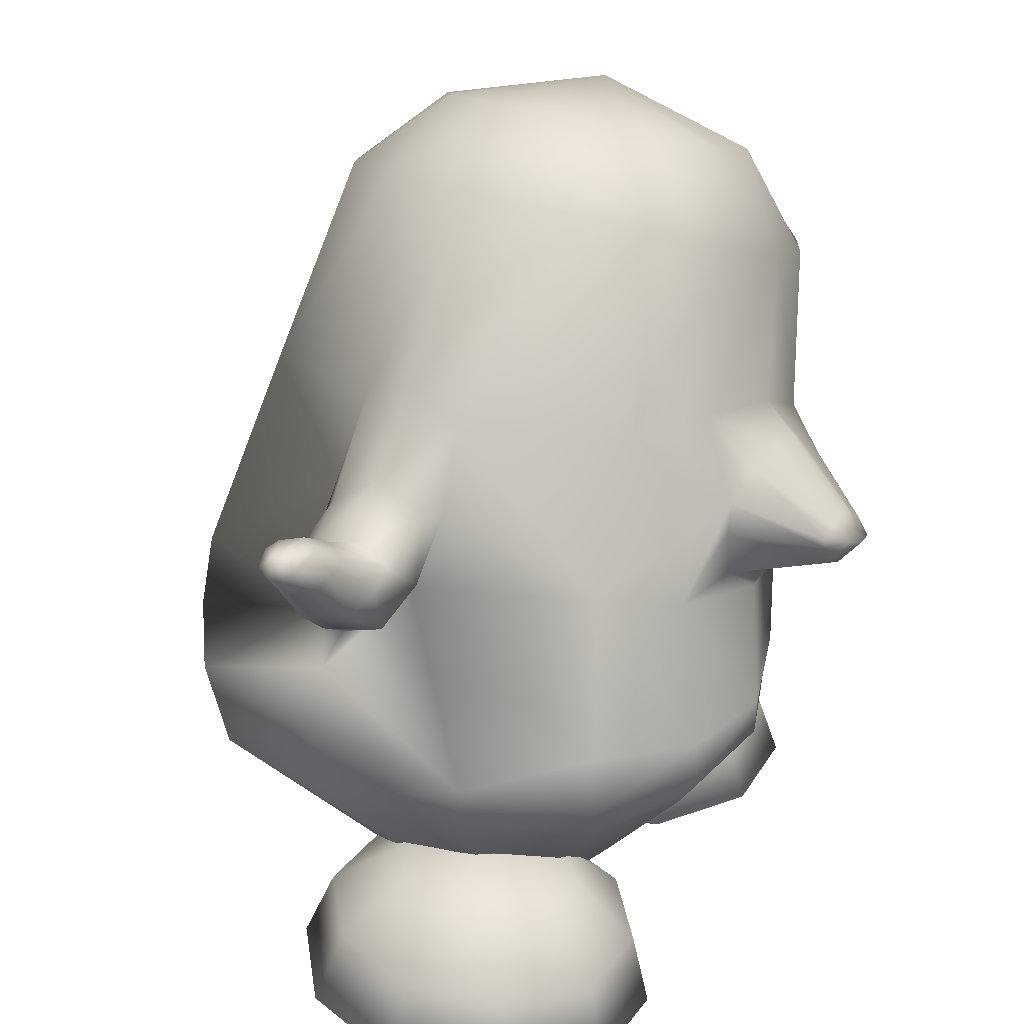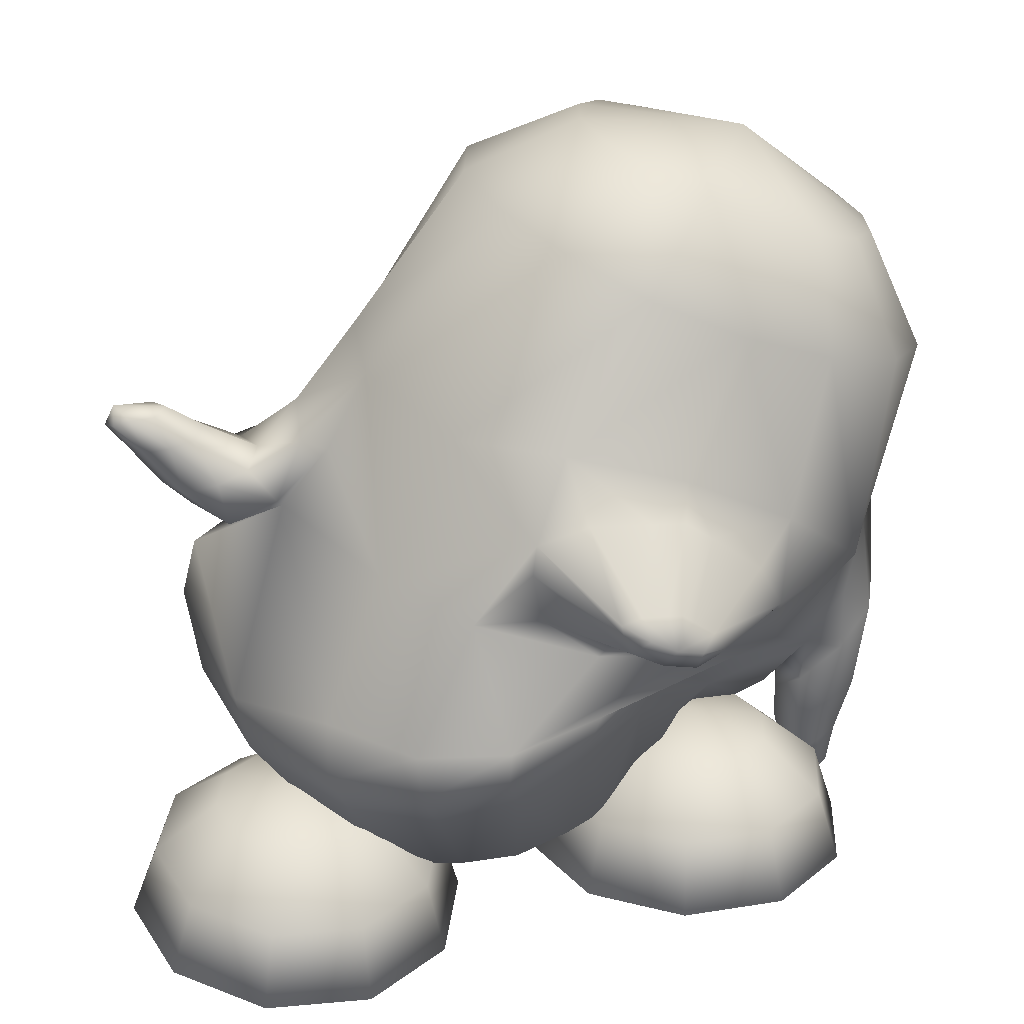
<metadata>
{"format":"obj","ext":"obj","renderer":"f3d","projection":"perspective","resolution":1024,"background":"white","views":[{"elev":29.4,"azim":-60.9,"up":"+Y"},{"elev":26.2,"azim":-10.7,"up":"+Y"}]}
</metadata>
<code>
o tux
v 0.4378 0.4307 0.1592
v 0.2589 0.5069 0.1333
v 0.6245 0.3627 0.1334
v 0.1116 0.5833 0.05552
v 0.7863 0.3144 0.05558
v 0.01001 0.6255 -0.1116
v 0.8905 0.2713 -0.1115
v -0.02544 0.6405 -0.3083
v 0.9271 0.2557 -0.3083
v 0.0165 0.6242 -0.5112
v 0.8904 0.2705 -0.495
v 0.1374 0.5771 -0.6814
v 0.7967 0.3092 -0.6435
v 0.3121 0.5085 -0.781
v 0.6635 0.3651 -0.7462
v 0.4979 0.4337 -0.7979
v 0.5119 0.6048 -0.00116
v 0.3993 0.6601 -0.005227
v 0.6319 0.567 -0.005213
v 0.3019 0.6996 -0.07657
v 0.7314 0.5267 -0.07657
v 0.2369 0.7261 -0.183
v 0.7978 0.4995 -0.183
v 0.2138 0.7355 -0.3083
v 0.8209 0.4902 -0.3083
v 0.2369 0.7261 -0.4336
v 0.7978 0.4995 -0.4336
v 0.3033 0.6994 -0.54
v 0.7321 0.5261 -0.5393
v 0.4057 0.6584 -0.6101
v 0.6365 0.565 -0.6064
v 0.5227 0.6112 -0.6322
v 0.5538 0.7032 -0.3083
v 0.578 -0.04266 -0.7973
v 0.3475 0.04939 -0.8796
v 0.7002 -0.1016 -0.6664
v -0.01547 0.1724 -0.7853
v 0.7328 -0.1279 -0.6379
v -0.2462 0.264 -0.4224
v 0.8327 -0.1744 -0.4199
v -0.2574 0.3253 -0.314
v 0.8824 -0.1388 -0.314
v -0.2479 0.257 -0.2083
v 0.8333 -0.1801 -0.2083
v -0.1188 0.228 0.08572
v 0.7168 -0.09882 0.08586
v 0.08881 0.213 0.1695
v 0.5486 0.03773 0.1697
v 0.3257 0.1534 0.2011
v -0.05556 -0.3212 0.3745
v -0.2346 -0.3394 0.3233
v 0.1336 -0.2905 0.3175
v -0.3922 -0.3296 0.1767
v 0.3174 -0.2855 0.1648
v -0.4284 -0.02866 -0.2152
v 0.7208 -0.4704 -0.2145
v -0.5411 -0.09308 -0.3044
v 0.6865 -0.5494 -0.3025
v -0.465 -0.1126 -0.41
v 0.7192 -0.4693 -0.4075
v -0.09074 -0.2899 -0.9443
v 0.6823 -0.564 -0.519
v 0.32 -0.4107 -0.9874
v 0.6846 -0.5678 -0.651
v 0.5592 -0.5072 -0.85
v 0.5148 -0.6558 -0.8718
v 0.2436 -0.55 -0.9861
v 0.62 -0.7111 -0.6643
v -0.1481 -0.4249 -0.9374
v 0.6197 -0.6979 -0.5301
v -0.5269 -0.2947 -0.6578
v 0.5945 -0.6767 -0.4607
v -0.638 -0.2688 -0.3254
v 0.5859 -0.6329 -0.2896
v -0.5598 -0.3735 -0.03423
v 0.4585 -0.4593 -0.05677
v -0.3958 -0.458 0.1812
v 0.278 -0.3296 0.1618
v -0.2276 -0.4393 0.3248
v 0.1156 -0.3426 0.3153
v -0.05936 -0.3918 0.3735
v -0.03367 -0.4661 0.3107
v -0.1887 -0.5228 0.2694
v 0.1201 -0.4096 0.2577
v -0.3516 -0.5536 0.1442
v 0.2645 -0.4025 0.1186
v -0.5316 -0.5064 -0.05455
v 0.4052 -0.516 -0.07531
v -0.6077 -0.4562 -0.3151
v 0.4788 -0.6397 -0.285
v -0.5197 -0.4668 -0.6118
v 0.498 -0.7285 -0.4397
v -0.2375 -0.557 -0.8395
v 0.4887 -0.7622 -0.5545
v 0.1355 -0.6169 -0.8843
v 0.4752 -0.7467 -0.6339
v 0.3927 -0.7316 -0.7882
v -0.00498 -0.8619 -0.1911
v 0.01136 -0.8456 -0.5421
v -0.1106 -0.8283 -0.5154
v 0.1254 -0.8608 -0.5346
v -0.2214 -0.8145 -0.4434
v 0.2213 -0.8542 -0.4741
v -0.3052 -0.8001 -0.3028
v 0.2974 -0.8235 -0.3979
v -0.3307 -0.7994 -0.1754
v 0.3286 -0.8041 -0.2847
v -0.3028 -0.7976 -0.05463
v 0.3058 -0.7818 -0.1536
v -0.2139 -0.781 0.02675
v 0.229 -0.7435 -0.04167
v -0.1053 -0.761 0.07749
v 0.1257 -0.7334 0.04589
v 0.00953 -0.7472 0.09098
v 0.1369 -0.1772 0.2734
v -0.1035 -0.1103 0.2235
v 0.3538 -0.2224 0.2237
v -0.2723 -0.04144 0.1158
v 0.548 -0.2605 0.1161
v 0.006264 0.01103 0.2652
v 0.4363 -0.1281 0.2655
v 0.02401 -0.09113 0.2621
v 0.3185 -0.1765 0.2623
v 0.01292 0.07442 0.267
v 0.5065 -0.09809 0.2674
v 0.1158 0.1059 0.2681
v 0.4606 -0.01512 0.2684
v 0.2392 0.1006 0.2688
v 0.3607 0.0594 0.269
v 0.3062 0.0986 0.2722
v 0.1658 -0.1557 0.2663
v 0.4419 -0.6314 -0.8819
v 0.5275 -0.6695 -0.7965
v 0.3273 -0.695 -0.7998
v 0.4016 -0.7289 -0.7381
v 0.3784 -0.7204 -0.85
v 0.4568 -0.7553 -0.7717
v 0.4129 -0.7461 -0.9034
v 0.498 -0.7839 -0.8185
v 0.4263 -0.7569 -0.8281
v 0.4854 -0.7704 -0.8934
v 0.4402 -0.8589 -0.8874
v 0.4031 -0.8504 -0.8464
v 0.3988 -0.8345 -0.8938
v 0.4522 -0.8582 -0.8405
v 0.3826 -0.8061 -0.8604
v 0.4319 -0.828 -0.8112
v 0.4159 -0.8672 -0.8668
v -0.3326 0.09947 -0.195
v 0.7956 -0.3401 -0.1948
v -0.3188 0.09553 -0.4456
v 0.8075 -0.3176 -0.4452
v -0.3811 0.08989 -0.4215
v 0.8597 -0.4015 -0.4211
v -0.3814 0.1654 -0.314
v 0.8964 -0.3488 -0.3139
v -0.3857 0.115 -0.2084
v 0.8596 -0.3921 -0.2081
v -0.5396 -0.06314 -0.2157
v 0.7121 -0.5636 -0.2142
v -0.6104 -0.04903 -0.3036
v 0.681 -0.6274 -0.3022
v -0.5452 -0.06669 -0.409
v 0.7096 -0.563 -0.4072
v -0.4409 -0.009856 -0.1954
v 0.7938 -0.4803 -0.1944
v -0.4194 0.001909 -0.4457
v 0.8163 -0.4604 -0.4449
v -0.4661 0.06543 -0.3126
v 0.87 -0.5732 -0.3131
v -0.4936 0.05269 -0.3982
v 0.8359 -0.5964 -0.3985
v -0.4949 0.05064 -0.2286
v 0.8392 -0.5923 -0.2289
v -0.6683 0.004087 -0.3048
v 0.684 -0.7034 -0.3041
v -0.6259 0.007181 -0.2345
v 0.7155 -0.6746 -0.2339
v -0.6265 0.01215 -0.3881
v 0.7163 -0.6762 -0.3877
v -0.5585 0.02672 -0.2182
v 0.7758 -0.6348 -0.2181
v -0.5374 0.03909 -0.4174
v 0.7945 -0.6262 -0.4175
v -0.5772 0.1254 -0.3109
v 0.8353 -0.7138 -0.3125
v -0.6035 0.1171 -0.3667
v 0.8109 -0.7277 -0.3681
v -0.6015 0.1143 -0.2564
v 0.8118 -0.7255 -0.2578
v -0.6992 0.09163 -0.2614
v 0.7306 -0.7845 -0.2622
v -0.7319 0.08699 -0.306
v 0.7051 -0.8057 -0.3067
v -0.7001 0.09322 -0.3598
v 0.7298 -0.7852 -0.3607
v -0.6508 0.102 -0.2509
v 0.7703 -0.7548 -0.252
v -0.6404 0.1091 -0.3778
v 0.7806 -0.7502 -0.379
v -0.675 0.1662 -0.3515
v 0.8015 -0.8141 -0.3537
v -0.6509 0.1721 -0.3099
v 0.8224 -0.8001 -0.3122
v -0.6767 0.1666 -0.2691
v 0.802 -0.8165 -0.2713
v -0.7597 0.1517 -0.2719
v 0.7363 -0.8695 -0.2737
v -0.7769 0.1439 -0.3062
v 0.7186 -0.877 -0.3078
v -0.7564 0.1512 -0.3466
v 0.737 -0.8658 -0.3484
v -0.7274 0.1644 -0.2639
v 0.7671 -0.8535 -0.266
v -0.7063 0.1617 -0.3609
v 0.7775 -0.8347 -0.3629
v -0.7575 0.1846 -0.3053
v 0.7621 -0.889 -0.3077
v -0.6094 -0.1425 -0.3109
v 0.6528 -0.6086 -0.2995
v -0.4327 -0.5956 -0.04058
v 0.4435 -0.5905 -0.1852
v -0.2588 -0.6399 -0.04673
v 0.2671 -0.6284 -0.176
v -0.1335 -0.7576 -0.05621
v 0.139 -0.7419 -0.1626
v -0.09241 -0.9106 -0.0695
v 0.09266 -0.8936 -0.155
v -0.1411 -0.9418 -0.07198
v 0.1401 -0.9266 -0.1568
v -0.271 -0.9495 -0.0726
v 0.2692 -0.9395 -0.1651
v -0.3056 -0.9384 -0.1803
v 0.2965 -0.942 -0.2751
v -0.2007 -0.9235 -0.2584
v 0.1875 -0.9324 -0.3474
v -0.1612 -0.8897 -0.2848
v 0.1475 -0.9006 -0.375
v -0.1931 -0.74 -0.2428
v 0.1866 -0.7487 -0.3534
v -0.2949 -0.6282 -0.1575
v 0.2945 -0.6318 -0.2912
v -0.3812 -0.6236 -0.2197
v 0.3792 -0.6372 -0.3562
v -0.3467 -0.7246 -0.3571
v 0.3325 -0.752 -0.4781
v -0.3388 -0.8712 -0.417
v 0.3159 -0.904 -0.5197
v -0.3545 -0.9072 -0.373
v 0.3333 -0.9352 -0.473
v -0.3942 -0.9287 -0.2461
v 0.3807 -0.9435 -0.3475
v -0.5032 -0.9241 -0.2448
v 0.4895 -0.9431 -0.3539
v -0.5435 -0.8988 -0.3713
v 0.5218 -0.9341 -0.4848
v -0.5571 -0.8612 -0.4151
v 0.5335 -0.9022 -0.5335
v -0.5355 -0.7159 -0.355
v 0.5209 -0.7501 -0.4894
v -0.4899 -0.6188 -0.2178
v 0.488 -0.6365 -0.3616
v -0.5775 -0.621 -0.1498
v 0.58 -0.6344 -0.2998
v -0.6873 -0.7195 -0.2375
v 0.6802 -0.7466 -0.3824
v -0.7323 -0.8656 -0.2794
v 0.7175 -0.8982 -0.4099
v -0.6953 -0.9027 -0.2538
v 0.6811 -0.9306 -0.3778
v -0.5908 -0.9263 -0.177
v 0.5815 -0.9411 -0.2921
v -0.6236 -0.9345 -0.06849
v 0.6215 -0.9383 -0.1858
v -0.7521 -0.9169 -0.06591
v 0.7504 -0.9256 -0.1936
v -0.7979 -0.8821 -0.06244
v 0.7974 -0.8925 -0.1972
v -0.7441 -0.7338 -0.04961
v 0.7495 -0.7417 -0.1982
v -0.6103 -0.6292 -0.04133
v 0.62 -0.6316 -0.1934
v -0.5758 -0.6403 0.06639
v 0.5927 -0.6289 -0.08314
v -0.6843 -0.753 0.137
v 0.7022 -0.7371 -0.007188
v -0.7289 -0.9043 0.153
v 0.7428 -0.8873 0.02337
v -0.6923 -0.9361 0.1207
v 0.7031 -0.9211 -0.002591
v -0.5891 -0.9456 0.03923
v 0.5942 -0.9356 -0.07547
v -0.4478 -0.9524 -0.07147
v 0.4454 -0.9493 -0.1752
v -0.5004 -0.9553 0.105
v 0.51 -0.9343 -0.003363
v -0.5388 -0.9529 0.2346
v 0.5573 -0.9187 0.1223
v -0.5516 -0.9237 0.2846
v 0.5745 -0.8845 0.1676
v -0.5308 -0.7698 0.2509
v 0.5564 -0.7347 0.1177
v -0.4871 -0.65 0.1322
v 0.5085 -0.6276 -0.01103
v -0.3784 -0.6534 0.1306
v 0.3994 -0.6263 -0.005197
v -0.3421 -0.7778 0.2487
v 0.3679 -0.7354 0.1288
v -0.3337 -0.9329 0.282
v 0.3568 -0.8853 0.1803
v -0.3501 -0.961 0.2324
v 0.3688 -0.9194 0.1334
v -0.3915 -0.9599 0.1037
v 0.4012 -0.9347 0.003016
v -0.3039 -0.9577 0.0359
v 0.3092 -0.9367 -0.05877
v -0.1983 -0.957 0.115
v 0.2094 -0.9227 0.02641
v -0.1584 -0.9281 0.1465
v 0.1727 -0.8888 0.05694
v -0.1904 -0.7723 0.1315
v 0.2083 -0.7369 0.02161
v -0.2911 -0.6498 0.06252
v 0.3072 -0.6268 -0.06781
v 0.1521 -0.05412 0.4175
v 0.1686 -0.09522 0.4164
v 0.3357 -0.1162 0.4177
v 0.2976 -0.1388 0.4165
v 0.147 -0.03153 0.418
v 0.3534 -0.1013 0.4182
v 0.1868 -0.01874 0.4185
v 0.3295 -0.06695 0.4187
v 0.238 -0.01984 0.4188
v 0.2881 -0.03677 0.4189
v 0.2657 -0.02063 0.4202
v 0.23 -0.1263 0.4182
v 0.2475 -0.07421 0.4619
v 0.1972 -0.0531 0.4528
v 0.3004 -0.08797 0.4529
f 33 18 17
f 17 19 33
f 33 20 18
f 19 21 33
f 33 22 20
f 21 23 33
f 33 24 22
f 23 25 33
f 33 26 24
f 25 27 33
f 33 28 26
f 27 29 33
f 33 30 28
f 29 31 33
f 33 32 30
f 31 32 33
f 1 17 18
f 1 18 2
f 1 3 19
f 1 19 17
f 2 18 20
f 2 20 4
f 21 19 3
f 21 3 5
f 4 20 22
f 4 22 6
f 23 21 5
f 23 5 7
f 6 22 24
f 6 24 8
f 25 23 7
f 25 7 9
f 8 24 26
f 8 26 10
f 27 25 9
f 27 9 11
f 10 26 28
f 10 28 12
f 29 27 11
f 29 11 13
f 12 28 30
f 12 30 14
f 31 29 13
f 31 13 15
f 14 30 32
f 14 32 16
f 32 31 15
f 32 15 16
f 14 16 34
f 14 34 35
f 34 16 15
f 34 15 36
f 12 14 35
f 12 35 37
f 36 15 13
f 36 13 38
f 10 12 37
f 10 37 39
f 38 13 11
f 38 11 40
f 8 10 39
f 8 39 41
f 40 11 9
f 40 9 42
f 6 8 41
f 6 41 43
f 42 9 7
f 42 7 44
f 4 6 43
f 4 43 45
f 44 7 5
f 44 5 46
f 2 4 45
f 2 45 47
f 46 5 3
f 46 3 48
f 1 2 47
f 1 47 49
f 1 49 48
f 1 48 3
f 37 35 63
f 37 63 61
f 64 36 38
f 64 38 62
f 35 34 65
f 35 65 63
f 65 34 36
f 65 36 64
f 61 63 67
f 61 67 69
f 68 64 62
f 68 62 70
f 59 61 69
f 59 69 71
f 70 62 60
f 70 60 72
f 53 55 75
f 53 75 77
f 76 56 54
f 76 54 78
f 51 53 77
f 51 77 79
f 78 54 52
f 78 52 80
f 50 51 79
f 50 79 81
f 80 52 50
f 80 50 81
f 81 79 83
f 81 83 82
f 84 80 81
f 84 81 82
f 79 77 85
f 79 85 83
f 86 78 80
f 86 80 84
f 77 75 87
f 77 87 85
f 88 76 78
f 88 78 86
f 75 73 89
f 75 89 87
f 90 74 76
f 90 76 88
f 73 71 91
f 73 91 89
f 92 72 74
f 92 74 90
f 71 69 93
f 71 93 91
f 94 70 72
f 94 72 92
f 69 67 95
f 69 95 93
f 96 68 70
f 96 70 94
f 93 95 100
f 93 100 102
f 101 96 94
f 101 94 103
f 91 93 102
f 91 102 104
f 103 94 92
f 103 92 105
f 89 91 104
f 89 104 106
f 105 92 90
f 105 90 107
f 87 89 106
f 87 106 108
f 107 90 88
f 107 88 109
f 85 87 108
f 85 108 110
f 109 88 86
f 109 86 111
f 83 85 110
f 83 110 112
f 111 86 84
f 111 84 113
f 82 83 112
f 82 112 114
f 113 84 82
f 113 82 114
f 98 114 112
f 113 114 98
f 98 112 110
f 111 113 98
f 98 110 108
f 109 111 98
f 98 108 106
f 107 109 98
f 98 106 104
f 105 107 98
f 98 104 102
f 103 105 98
f 98 102 100
f 101 103 98
f 98 100 99
f 99 101 98
f 116 51 50
f 116 50 115
f 50 52 117
f 50 117 115
f 118 53 51
f 118 51 116
f 52 54 119
f 52 119 117
f 53 118 55
f 56 119 54
f 118 45 43
f 44 46 119
f 115 131 122
f 115 122 116
f 123 131 115
f 123 115 117
f 116 122 120
f 121 123 117
f 116 120 124
f 116 124 118
f 125 121 117
f 125 117 119
f 45 118 124
f 125 119 46
f 45 124 47
f 48 125 46
f 47 124 126
f 127 125 48
f 47 126 128
f 129 127 48
f 49 128 130
f 130 129 49
f 47 128 49
f 49 129 48
f 132 63 65
f 65 64 133
f 66 132 65
f 65 133 66
f 132 67 63
f 64 68 133
f 67 132 134
f 67 134 95
f 135 133 68
f 135 68 96
f 134 99 100
f 101 99 135
f 95 134 100
f 101 135 96
f 134 97 99
f 99 97 135
f 134 132 138
f 134 138 136
f 139 133 135
f 139 135 137
f 97 134 136
f 97 136 140
f 137 135 97
f 137 97 140
f 132 66 141
f 132 141 138
f 141 66 133
f 141 133 139
f 138 141 142
f 138 142 144
f 142 141 139
f 142 139 145
f 140 136 146
f 140 146 143
f 147 137 140
f 147 140 143
f 136 138 144
f 136 144 146
f 145 139 137
f 145 137 147
f 148 146 144
f 145 147 148
f 142 148 144
f 145 148 142
f 148 143 146
f 147 143 148
f 151 37 61
f 62 38 152
f 59 151 61
f 62 152 60
f 151 39 37
f 38 40 152
f 43 149 118
f 119 150 44
f 149 55 118
f 119 56 150
f 41 39 153
f 41 153 155
f 154 40 42
f 154 42 156
f 43 41 155
f 43 155 157
f 156 42 44
f 156 44 158
f 57 55 159
f 57 159 161
f 160 56 58
f 160 58 162
f 59 57 161
f 59 161 163
f 162 58 60
f 162 60 164
f 149 43 157
f 149 157 165
f 158 44 150
f 158 150 166
f 55 149 165
f 55 165 159
f 166 150 56
f 166 56 160
f 39 151 167
f 39 167 153
f 168 152 40
f 168 40 154
f 151 59 163
f 151 163 167
f 164 60 152
f 164 152 168
f 155 153 171
f 155 171 169
f 172 154 156
f 172 156 170
f 157 155 169
f 157 169 173
f 170 156 158
f 170 158 174
f 161 159 177
f 161 177 175
f 178 160 162
f 178 162 176
f 163 161 175
f 163 175 179
f 176 162 164
f 176 164 180
f 165 157 173
f 165 173 181
f 174 158 166
f 174 166 182
f 159 165 181
f 159 181 177
f 182 166 160
f 182 160 178
f 153 167 183
f 153 183 171
f 184 168 154
f 184 154 172
f 167 163 179
f 167 179 183
f 180 164 168
f 180 168 184
f 169 171 187
f 169 187 185
f 188 172 170
f 188 170 186
f 173 169 185
f 173 185 189
f 186 170 174
f 186 174 190
f 175 177 191
f 175 191 193
f 192 178 176
f 192 176 194
f 179 175 193
f 179 193 195
f 194 176 180
f 194 180 196
f 181 173 189
f 181 189 197
f 190 174 182
f 190 182 198
f 177 181 197
f 177 197 191
f 198 182 178
f 198 178 192
f 171 183 199
f 171 199 187
f 200 184 172
f 200 172 188
f 183 179 195
f 183 195 199
f 196 180 184
f 196 184 200
f 185 187 201
f 185 201 203
f 202 188 186
f 202 186 204
f 189 185 203
f 189 203 205
f 204 186 190
f 204 190 206
f 193 191 207
f 193 207 209
f 208 192 194
f 208 194 210
f 195 193 209
f 195 209 211
f 210 194 196
f 210 196 212
f 197 189 205
f 197 205 213
f 206 190 198
f 206 198 214
f 191 197 213
f 191 213 207
f 214 198 192
f 214 192 208
f 187 199 215
f 187 215 201
f 216 200 188
f 216 188 202
f 199 195 211
f 199 211 215
f 212 196 200
f 212 200 216
f 207 217 209
f 210 218 208
f 207 213 217
f 218 214 208
f 205 217 213
f 214 218 206
f 203 217 205
f 206 218 204
f 201 217 203
f 204 218 202
f 201 215 217
f 218 216 202
f 211 217 215
f 216 218 212
f 209 217 211
f 212 218 210
f 219 59 71
f 72 60 220
f 73 219 71
f 72 220 74
f 219 57 59
f 60 58 220
f 219 75 55
f 56 76 220
f 57 219 55
f 56 220 58
f 219 73 75
f 76 74 220
f 293 233 231
f 232 234 294
f 231 233 235
f 231 235 229
f 236 234 232
f 236 232 230
f 229 235 237
f 229 237 227
f 238 236 230
f 238 230 228
f 227 237 239
f 227 239 225
f 240 238 228
f 240 228 226
f 225 239 241
f 225 241 223
f 242 240 226
f 242 226 224
f 223 241 221
f 222 242 224
f 241 243 221
f 222 244 242
f 239 245 243
f 239 243 241
f 244 246 240
f 244 240 242
f 237 247 245
f 237 245 239
f 246 248 238
f 246 238 240
f 235 249 247
f 235 247 237
f 248 250 236
f 248 236 238
f 233 251 249
f 233 249 235
f 250 252 234
f 250 234 236
f 293 251 233
f 234 252 294
f 293 253 251
f 252 254 294
f 251 253 255
f 251 255 249
f 256 254 252
f 256 252 250
f 249 255 257
f 249 257 247
f 258 256 250
f 258 250 248
f 247 257 259
f 247 259 245
f 260 258 248
f 260 248 246
f 245 259 261
f 245 261 243
f 262 260 246
f 262 246 244
f 243 261 221
f 222 262 244
f 261 263 221
f 222 264 262
f 259 265 263
f 259 263 261
f 264 266 260
f 264 260 262
f 257 267 265
f 257 265 259
f 266 268 258
f 266 258 260
f 255 269 267
f 255 267 257
f 268 270 256
f 268 256 258
f 253 271 269
f 253 269 255
f 270 272 254
f 270 254 256
f 293 271 253
f 254 272 294
f 293 273 271
f 272 274 294
f 271 273 275
f 271 275 269
f 276 274 272
f 276 272 270
f 269 275 277
f 269 277 267
f 278 276 270
f 278 270 268
f 267 277 279
f 267 279 265
f 280 278 268
f 280 268 266
f 265 279 281
f 265 281 263
f 282 280 266
f 282 266 264
f 263 281 221
f 222 282 264
f 281 283 221
f 222 284 282
f 279 285 283
f 279 283 281
f 284 286 280
f 284 280 282
f 277 287 285
f 277 285 279
f 286 288 278
f 286 278 280
f 275 289 287
f 275 287 277
f 288 290 276
f 288 276 278
f 273 291 289
f 273 289 275
f 290 292 274
f 290 274 276
f 293 291 273
f 274 292 294
f 293 295 291
f 292 296 294
f 291 295 297
f 291 297 289
f 298 296 292
f 298 292 290
f 289 297 299
f 289 299 287
f 300 298 290
f 300 290 288
f 287 299 301
f 287 301 285
f 302 300 288
f 302 288 286
f 285 301 303
f 285 303 283
f 304 302 286
f 304 286 284
f 283 303 221
f 222 304 284
f 303 305 221
f 222 306 304
f 301 307 305
f 301 305 303
f 306 308 302
f 306 302 304
f 299 309 307
f 299 307 301
f 308 310 300
f 308 300 302
f 297 311 309
f 297 309 299
f 310 312 298
f 310 298 300
f 295 313 311
f 295 311 297
f 312 314 296
f 312 296 298
f 293 313 295
f 296 314 294
f 293 315 313
f 314 316 294
f 313 315 317
f 313 317 311
f 318 316 314
f 318 314 312
f 311 317 319
f 311 319 309
f 320 318 312
f 320 312 310
f 309 319 321
f 309 321 307
f 322 320 310
f 322 310 308
f 307 321 323
f 307 323 305
f 324 322 308
f 324 308 306
f 305 323 221
f 222 324 306
f 323 223 221
f 222 224 324
f 321 225 223
f 321 223 323
f 224 226 322
f 224 322 324
f 319 227 225
f 319 225 321
f 226 228 320
f 226 320 322
f 317 229 227
f 317 227 319
f 228 230 318
f 228 318 320
f 315 231 229
f 315 229 317
f 230 232 316
f 230 316 318
f 293 231 315
f 316 232 294
f 120 122 326
f 120 326 325
f 123 121 327
f 123 327 328
f 124 120 325
f 124 325 329
f 121 125 330
f 121 330 327
f 126 124 329
f 126 329 331
f 125 127 332
f 125 332 330
f 128 126 331
f 128 331 333
f 127 129 334
f 127 334 332
f 130 128 333
f 130 333 335
f 129 130 335
f 129 335 334
f 122 131 336
f 122 336 326
f 131 123 328
f 131 328 336
f 329 338 331
f 331 338 337
f 331 337 333
f 333 337 335
f 334 335 337
f 332 334 337
f 332 337 339
f 330 332 339
f 328 339 337
f 328 337 336
f 326 336 337
f 326 337 338
f 325 326 338
f 325 338 329
f 327 339 328
f 327 330 339

</code>
